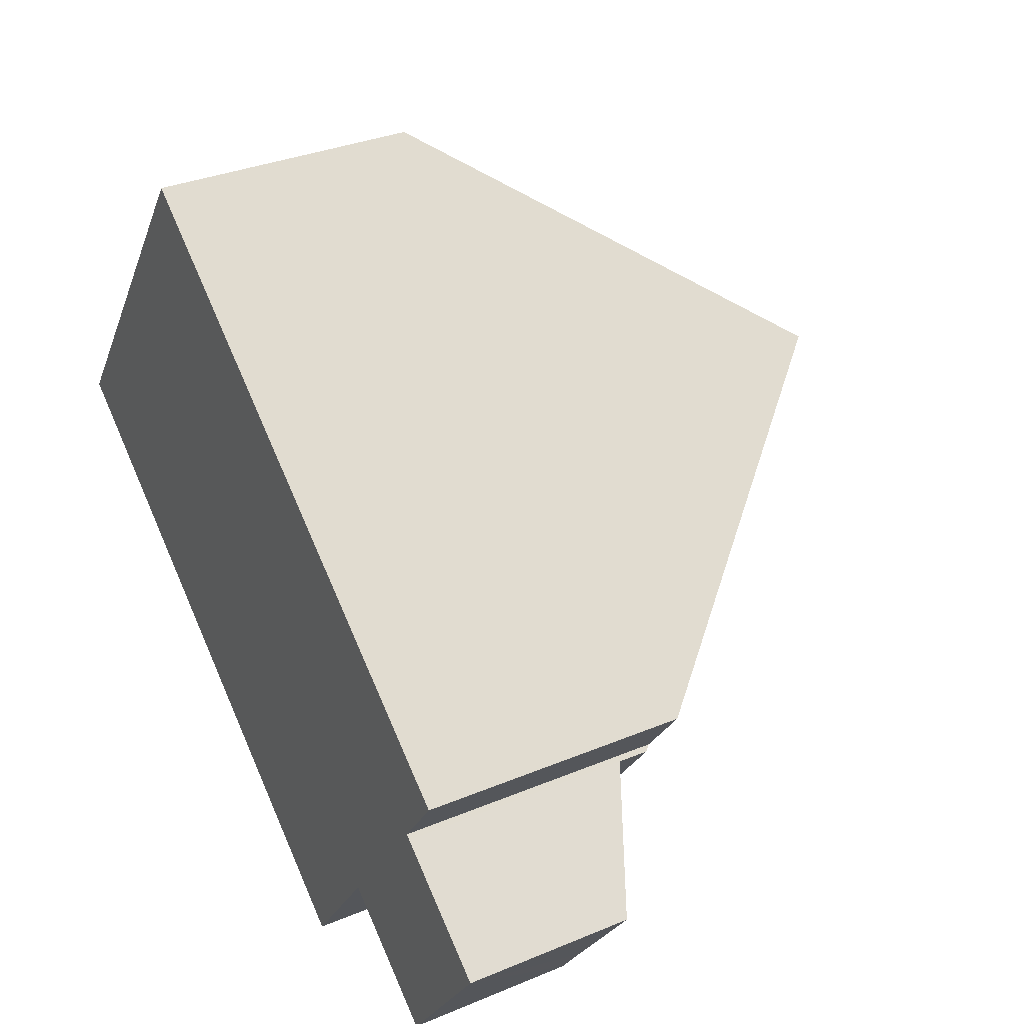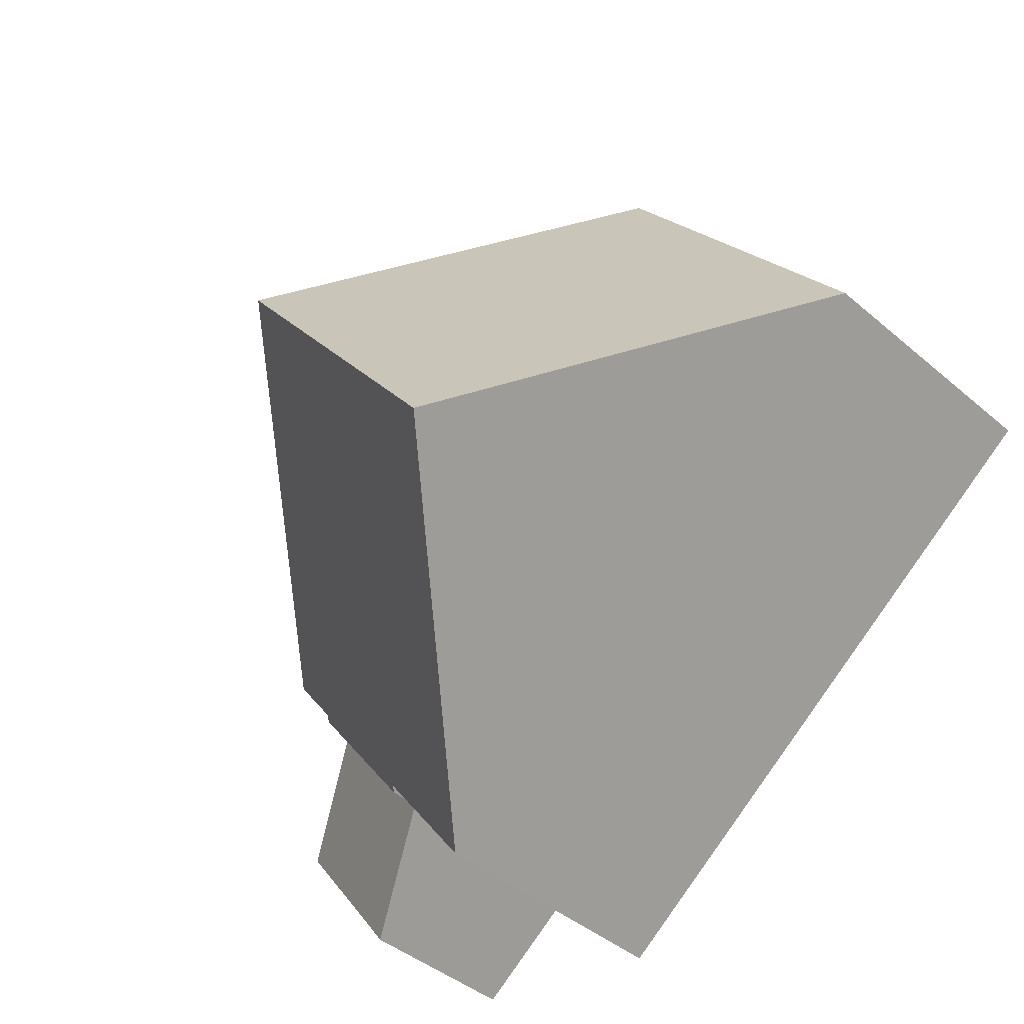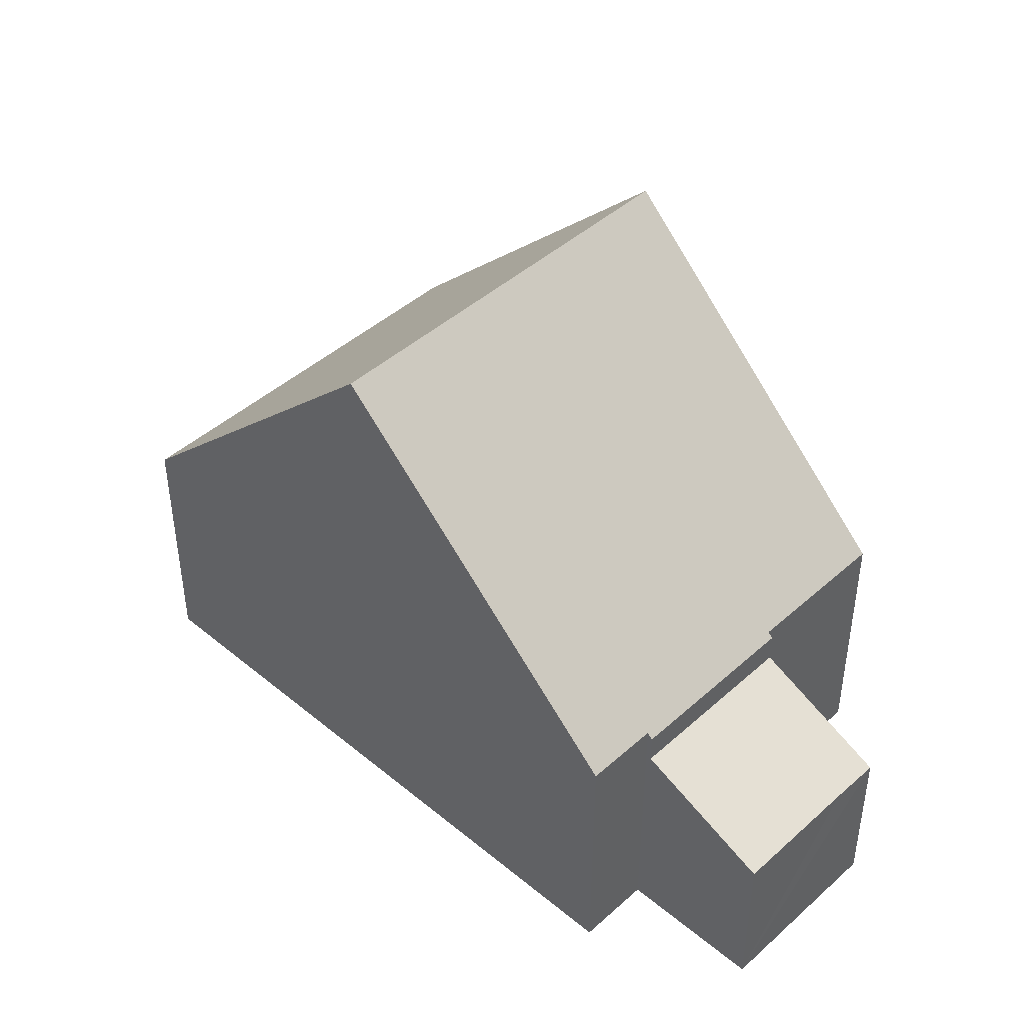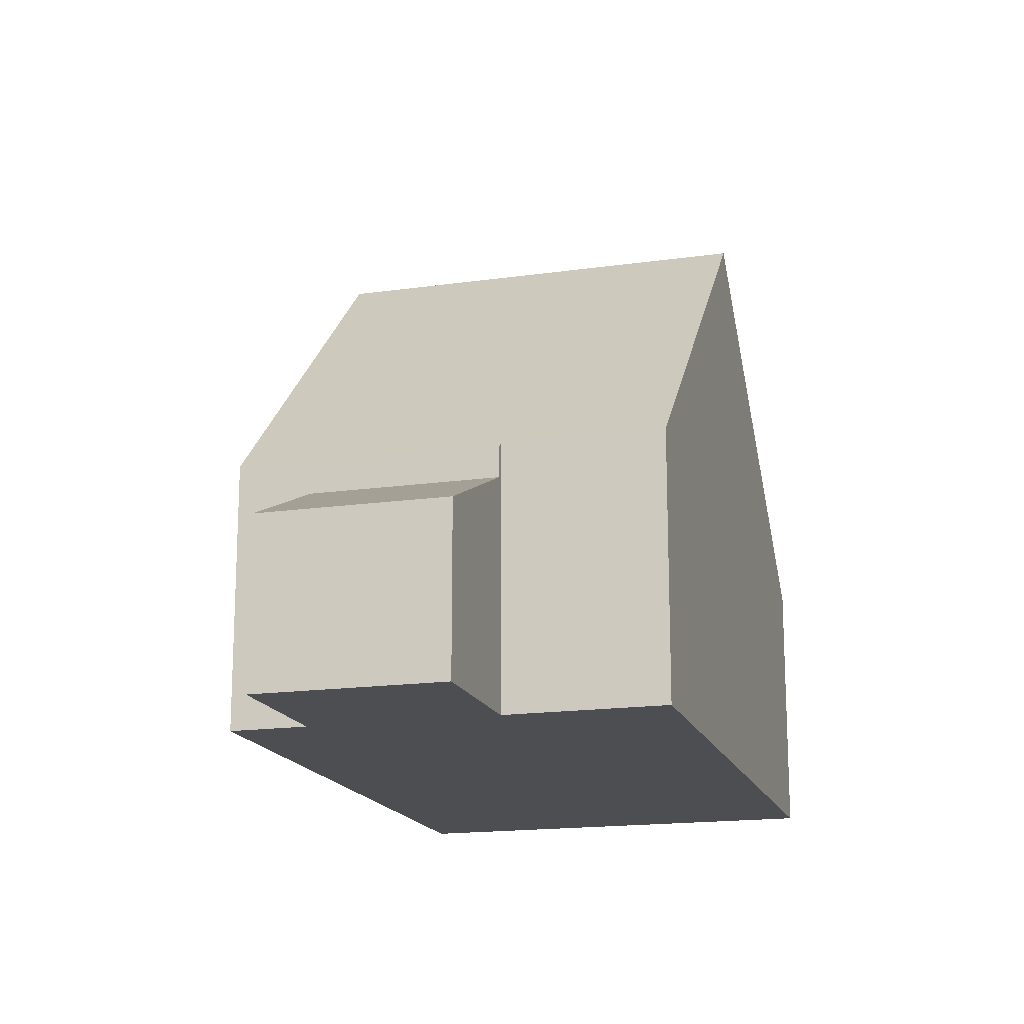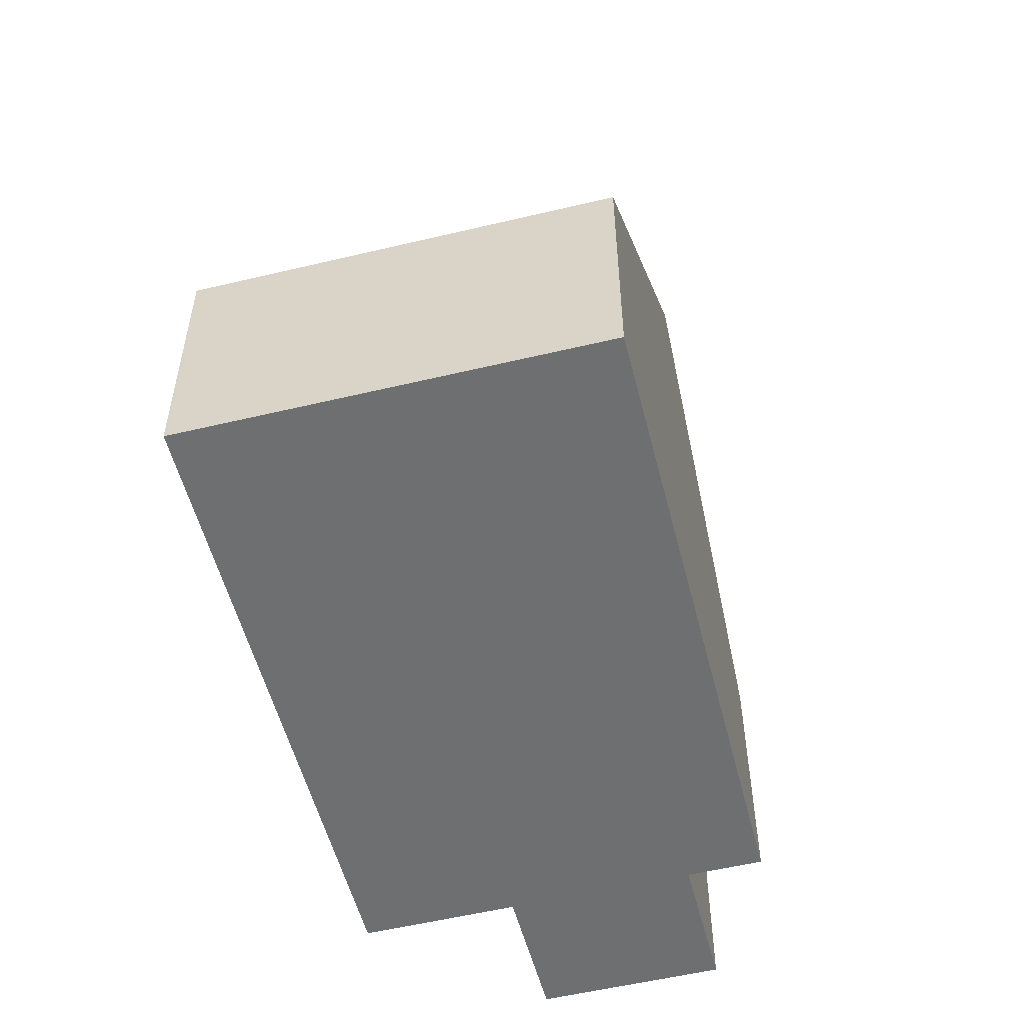
<metadata>
{"format":"obj","ext":"obj","renderer":"f3d","projection":"perspective","resolution":1024,"background":"white","views":[{"elev":33.3,"azim":60.2,"up":"+Z"},{"elev":-43.2,"azim":-135.1,"up":"+Z"},{"elev":44.5,"azim":80.0,"up":"+Y"},{"elev":-16.9,"azim":142.2,"up":"+Y"},{"elev":-54.5,"azim":-39.6,"up":"+Y"}]}
</metadata>
<code>
v  6.067 9.849 -1.215
v  4.31 4.498 5.888
v  8.84 9.849 2.574
v  4.529 9.849 -3.315
v  4.242 4.498 5.795
v  0 4.498 2.754e-16
v  1.535 4.498 2.097
v  0.04 4.498 0.055
v  10.75 4.403 -4.483
v  12.59 4.496 -1.805
v  12.67 4.403 -1.863
v  13.37 4.5 -0.739
v  10.68 4.488 -4.43
v  10.61 4.488 -4.533
v  9.073 4.48 -6.642
v  4.31 -3.605e-16 5.888
v  0.04 -3.368e-18 0.055
v  0 0 0
v  4.242 -3.548e-16 5.795
v  1.535 -1.284e-16 2.097
v  8.84 -1.576e-16 2.574
v  13.37 4.525e-17 -0.739
v  12.59 1.105e-16 -1.805
v  12.67 1.141e-16 -1.863
v  10.75 2.745e-16 -4.483
v  10.68 2.713e-16 -4.43
v  9.073 4.067e-16 -6.642
v  10.61 2.776e-16 -4.533
v  4.529 2.03e-16 -3.315
v  10.75 3.886 -4.483
v  13.19 2.842 -5.246
v  12.72 2.838 -5.899
v  13.24 2.842 -5.175
v  14.1 2.842 -3.999
v  14.16 2.842 -3.918
v  14.62 2.842 -3.282
v  12.67 3.885 -1.863
v  14.62 2.01e-16 -3.282
v  12.72 3.612e-16 -5.899
v  14.16 2.399e-16 -3.918
v  14.1 2.449e-16 -3.999
v  13.24 3.169e-16 -5.175
v  13.19 3.212e-16 -5.246
g defaultobject
f 1 2 3
f 2 1 4
f 2 4 5
f 5 4 6
f 5 6 7
f 7 6 8
f 9 10 11
f 10 3 12
f 3 10 1
f 1 10 13
f 13 10 9
f 1 13 14
f 1 14 15
f 1 15 4
f 5 16 2
f 16 5 7
f 16 7 8
f 16 8 6
f 16 6 17
f 17 6 18
f 16 17 19
f 19 17 20
f 16 3 2
f 3 16 12
f 12 16 21
f 12 21 22
f 23 11 10
f 11 23 24
f 22 10 12
f 10 22 23
f 24 9 11
f 9 24 25
f 26 14 13
f 14 26 15
f 15 26 27
f 27 26 28
f 9 26 13
f 26 9 25
f 27 4 15
f 4 27 6
f 6 27 29
f 6 29 18
f 21 23 22
f 23 25 24
f 25 23 21
f 25 21 16
f 25 16 26
f 26 16 28
f 28 16 27
f 27 16 29
f 29 16 19
f 29 19 20
f 29 20 18
f 30 31 32
f 31 30 33
f 33 30 34
f 34 30 35
f 35 30 36
f 36 30 37
f 25 37 30
f 37 25 24
f 24 36 37
f 36 24 38
f 38 35 36
f 35 38 34
f 34 38 33
f 33 38 31
f 31 38 32
f 32 38 39
f 39 38 40
f 39 40 41
f 39 41 42
f 39 42 43
f 32 25 30
f 25 32 39
f 25 38 24
f 38 25 40
f 40 25 41
f 41 25 42
f 42 25 43
f 43 25 39

</code>
